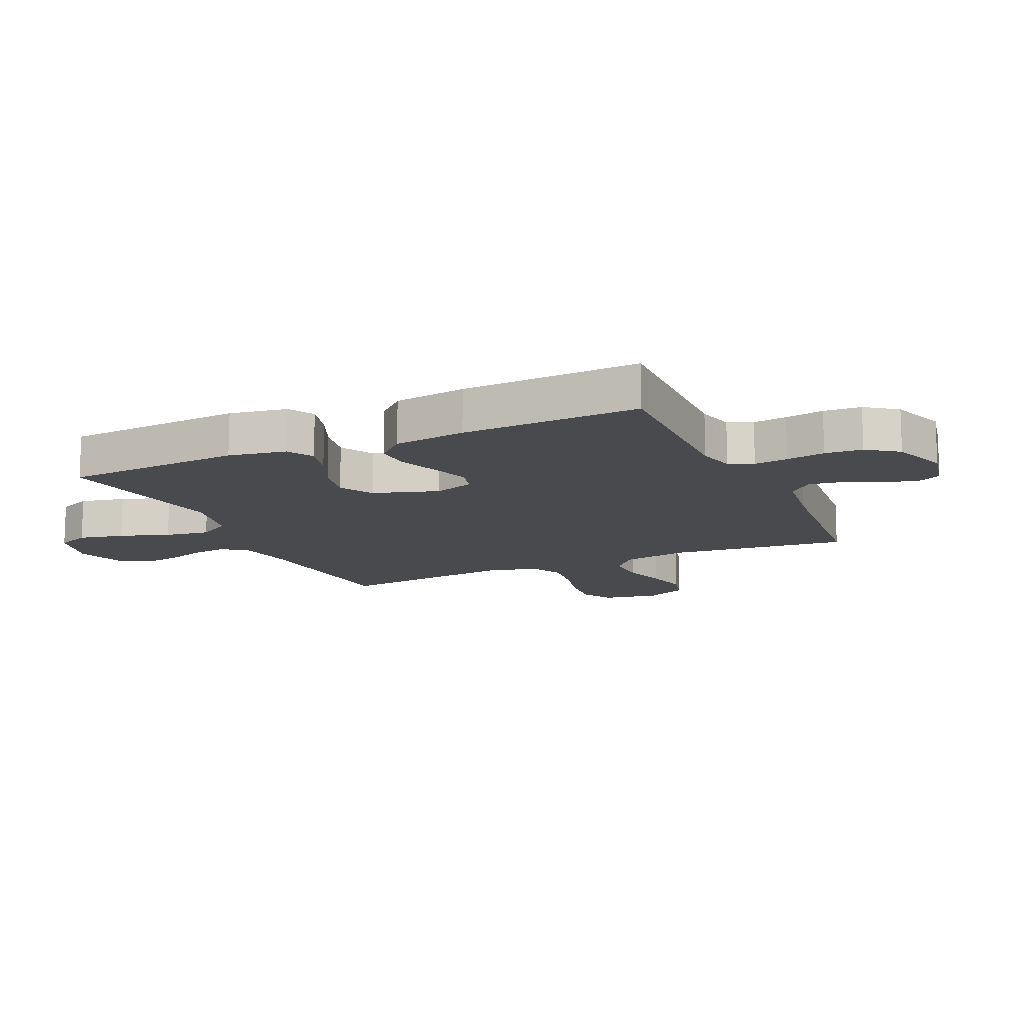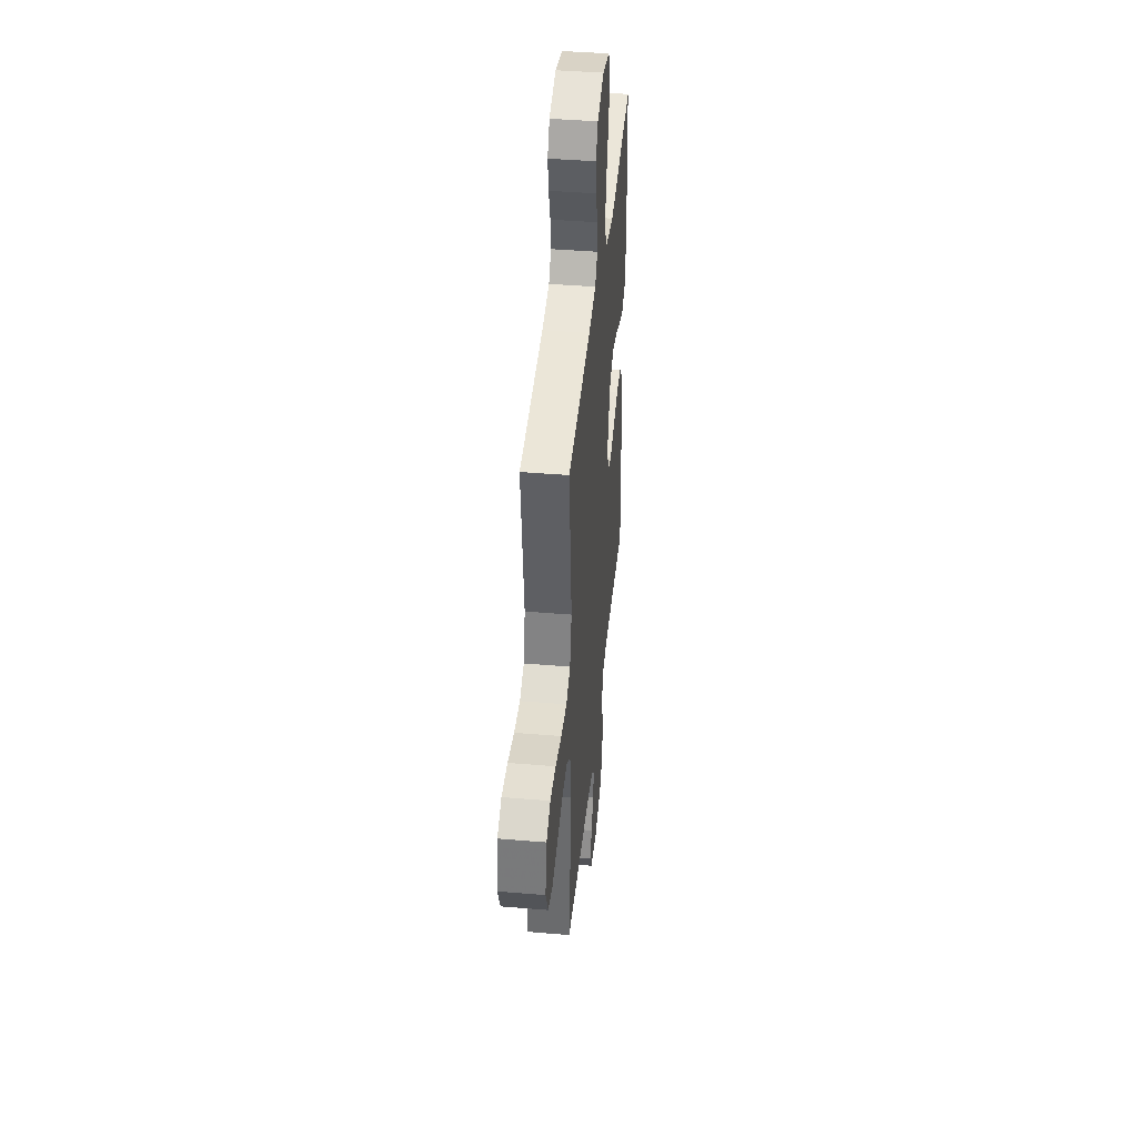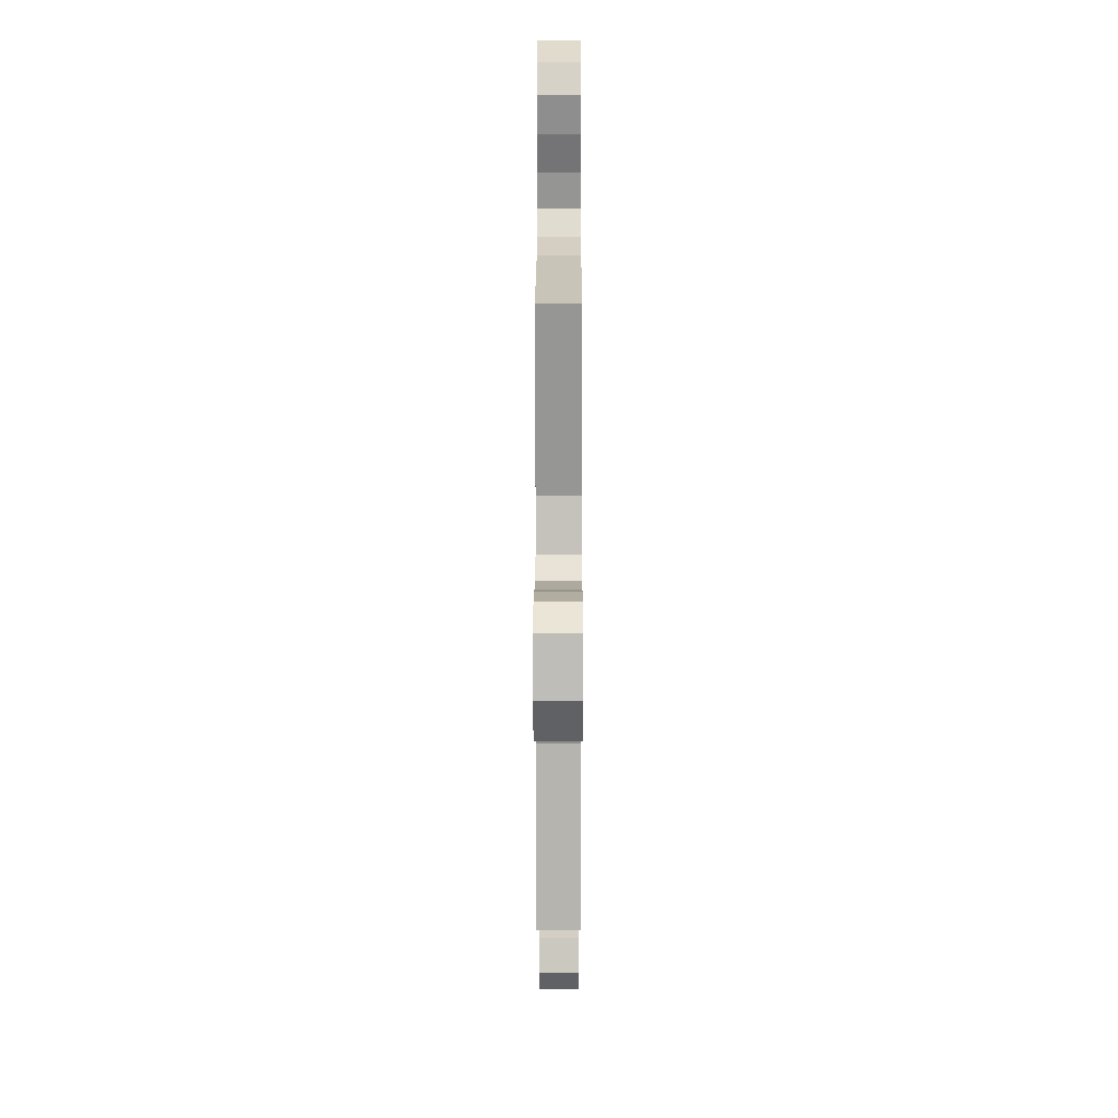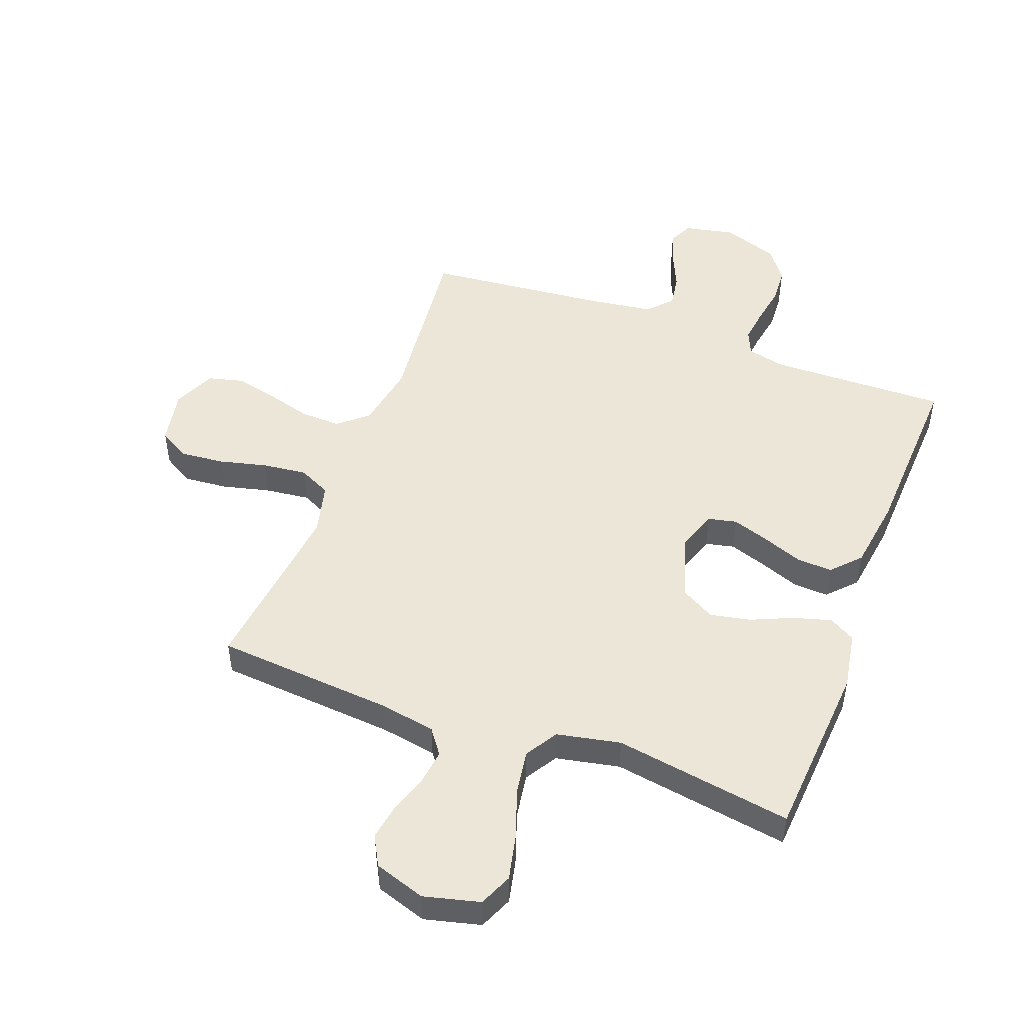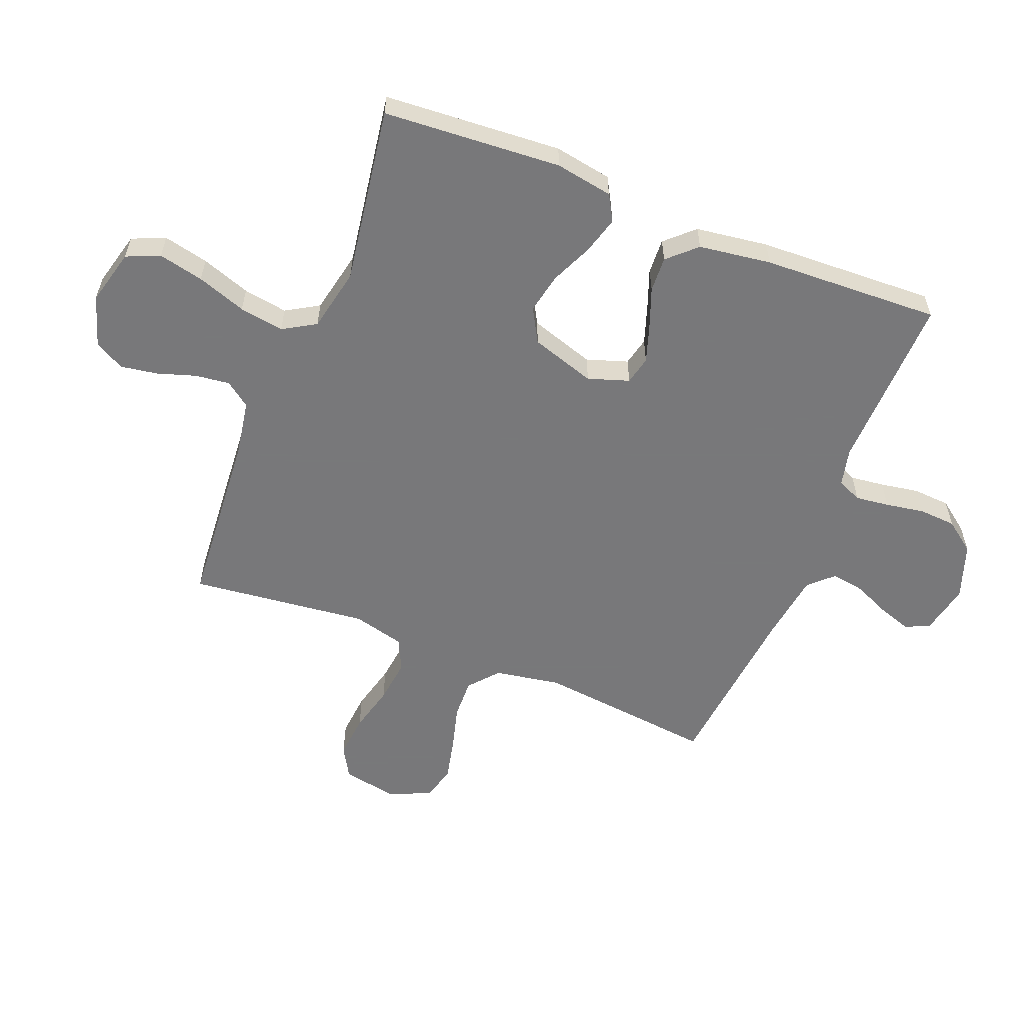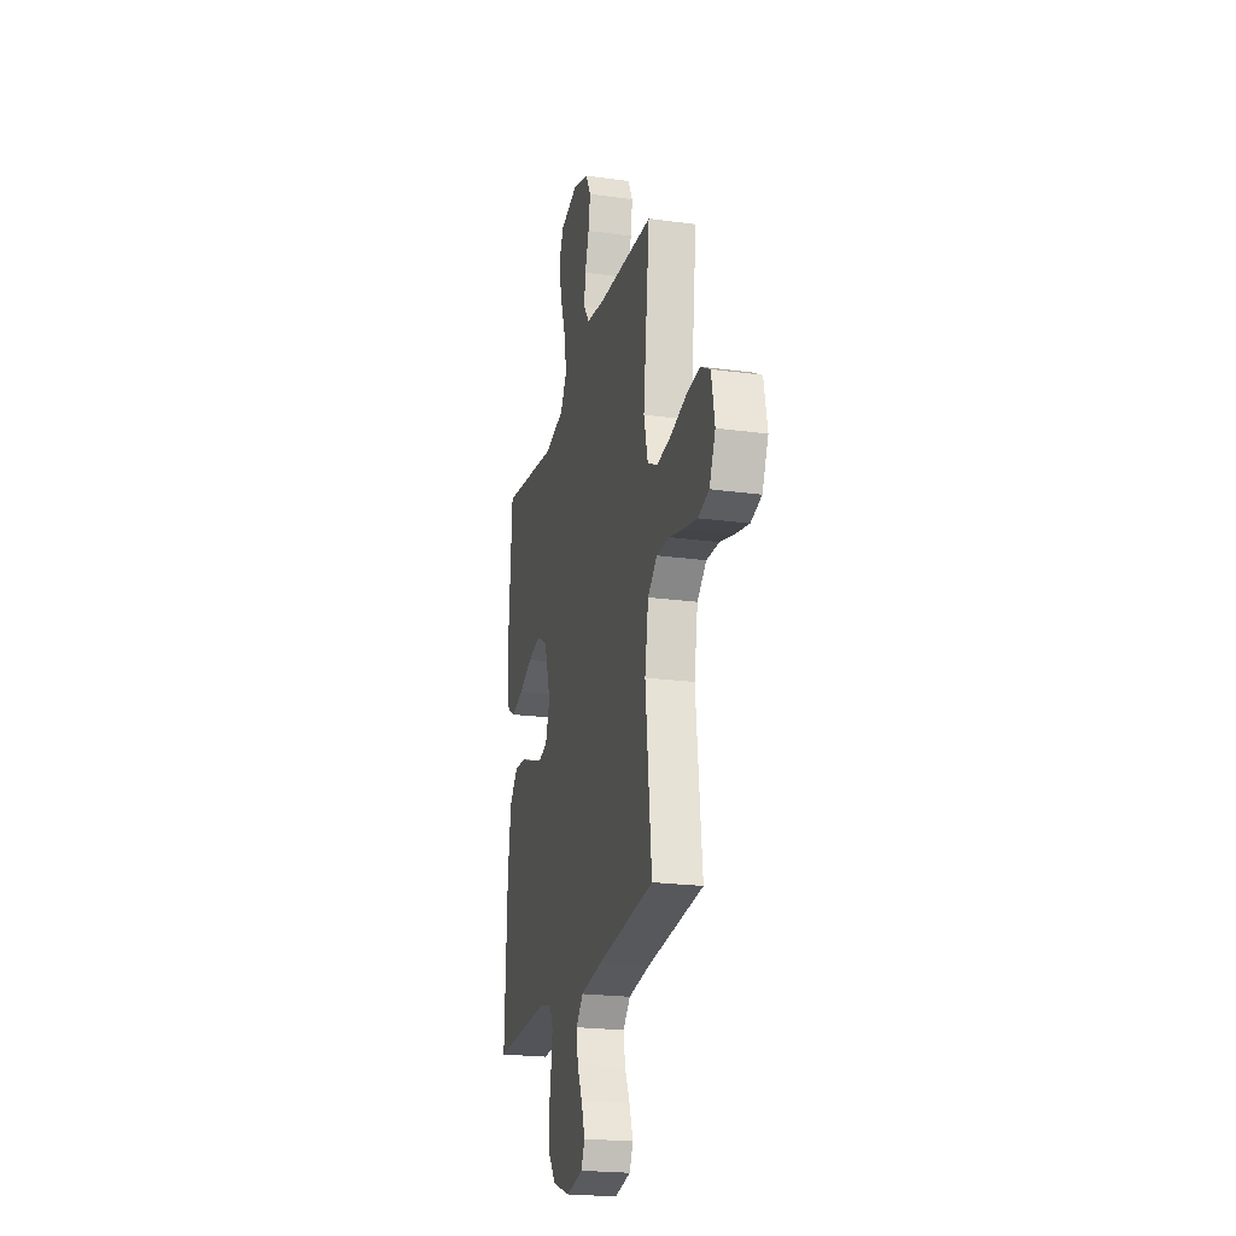
<metadata>
{"format":"obj","ext":"obj","renderer":"f3d","projection":"perspective","resolution":1024,"background":"white","views":[{"elev":-13.3,"azim":114.6,"up":"+Y"},{"elev":42.3,"azim":-84.3,"up":"+Z"},{"elev":15.8,"azim":-89.9,"up":"+Z"},{"elev":49.1,"azim":20.7,"up":"+Y"},{"elev":-57.6,"azim":68.3,"up":"+Y"},{"elev":-22.2,"azim":-103.4,"up":"+Z"}]}
</metadata>
<code>
v -0.5 0.07 0.5
v -0.2 0.07 0.523
v -0.106 0.07 0.539
v -0.075 0.07 0.581
v -0.082 0.07 0.639
v -0.103 0.07 0.704
v -0.113 0.07 0.766
v -0.086 0.07 0.816
v 0 0.07 0.844
v 0.094 0.07 0.82
v 0.118 0.07 0.764
v 0.101 0.07 0.688
v 0.072 0.07 0.605
v 0.06 0.07 0.53
v 0.093 0.07 0.475
v 0.2 0.07 0.453
v 0.5 0.07 0.5
v 0.52 0.07 0.2
v 0.503 0.07 0.103
v 0.459 0.07 0.078
v 0.396 0.07 0.096
v 0.326 0.07 0.127
v 0.258 0.07 0.141
v 0.201 0.07 0.109
v 0.166 0.07 0
v 0.189 0.07 -0.069
v 0.237 0.07 -0.08
v 0.3 0.07 -0.059
v 0.367 0.07 -0.034
v 0.427 0.07 -0.031
v 0.471 0.07 -0.078
v 0.488 0.07 -0.2
v 0.5 0.07 -0.5
v 0.2 0.07 -0.492
v 0.137 0.07 -0.507
v 0.119 0.07 -0.548
v 0.126 0.07 -0.605
v 0.137 0.07 -0.67
v 0.133 0.07 -0.733
v 0.094 0.07 -0.785
v 0 0.07 -0.818
v -0.085 0.07 -0.8
v -0.104 0.07 -0.759
v -0.085 0.07 -0.702
v -0.058 0.07 -0.642
v -0.049 0.07 -0.586
v -0.087 0.07 -0.546
v -0.2 0.07 -0.53
v -0.5 0.07 -0.5
v -0.467 0.07 -0.2
v -0.486 0.07 -0.089
v -0.535 0.07 -0.047
v -0.603 0.07 -0.049
v -0.679 0.07 -0.07
v -0.751 0.07 -0.086
v -0.809 0.07 -0.071
v -0.841 0.07 0
v -0.823 0.07 0.093
v -0.771 0.07 0.123
v -0.697 0.07 0.116
v -0.617 0.07 0.096
v -0.542 0.07 0.087
v -0.488 0.07 0.113
v -0.466 0.07 0.2
v -0.5 0 0.5
v -0.2 0 0.523
v -0.106 0 0.539
v -0.075 0 0.581
v -0.082 0 0.639
v -0.103 0 0.704
v -0.113 0 0.766
v -0.086 0 0.816
v 0 0 0.844
v 0.094 0 0.82
v 0.118 0 0.764
v 0.101 0 0.688
v 0.072 0 0.605
v 0.06 0 0.53
v 0.093 0 0.475
v 0.2 0 0.453
v 0.5 0 0.5
v 0.52 0 0.2
v 0.503 0 0.103
v 0.459 0 0.078
v 0.396 0 0.096
v 0.326 0 0.127
v 0.258 0 0.141
v 0.201 0 0.109
v 0.166 0 0
v 0.189 0 -0.069
v 0.237 0 -0.08
v 0.3 0 -0.059
v 0.367 0 -0.034
v 0.427 0 -0.031
v 0.471 0 -0.078
v 0.488 0 -0.2
v 0.5 0 -0.5
v 0.2 0 -0.492
v 0.137 0 -0.507
v 0.119 0 -0.548
v 0.126 0 -0.605
v 0.137 0 -0.67
v 0.133 0 -0.733
v 0.094 0 -0.785
v 0 0 -0.818
v -0.085 0 -0.8
v -0.104 0 -0.759
v -0.085 0 -0.702
v -0.058 0 -0.642
v -0.049 0 -0.586
v -0.087 0 -0.546
v -0.2 0 -0.53
v -0.5 0 -0.5
v -0.467 0 -0.2
v -0.486 0 -0.089
v -0.535 0 -0.047
v -0.603 0 -0.049
v -0.679 0 -0.07
v -0.751 0 -0.086
v -0.809 0 -0.071
v -0.841 0 0
v -0.823 0 0.093
v -0.771 0 0.123
v -0.697 0 0.116
v -0.617 0 0.096
v -0.542 0 0.087
v -0.488 0 0.113
v -0.466 0 0.2
f 59 60 61
f 58 59 61
f 57 58 61
f 56 57 61
f 55 56 61
f 54 55 61
f 53 54 61
f 52 53 61 62
f 51 52 62 63
f 48 49 50
f 51 63 64
f 50 51 64
f 48 50 64
f 47 48 64
f 43 44 45
f 42 43 45
f 41 42 45
f 40 41 45
f 39 40 45
f 38 39 45
f 37 38 45
f 36 37 45 46
f 64 1 2
f 47 64 2
f 46 47 2
f 36 46 2
f 35 36 2
f 32 33 34
f 31 32 34
f 30 31 34
f 29 30 34
f 28 29 34
f 20 21 22
f 19 20 22
f 18 19 22
f 17 18 22
f 16 17 22
f 15 16 22 23
f 14 15 23 24
f 11 12 13
f 10 11 13
f 9 10 13
f 8 9 13
f 7 8 13
f 6 7 13
f 5 6 13
f 4 5 13 14
f 14 24 25
f 4 14 25
f 3 4 25
f 27 28 34 35
f 26 27 35
f 25 26 35
f 3 25 35
f 2 3 35
f 125 124 123
f 125 123 122
f 125 122 121
f 125 121 120
f 125 120 119
f 125 119 118
f 125 118 117
f 126 125 117 116
f 127 126 116 115
f 114 113 112
f 128 127 115
f 128 115 114
f 128 114 112
f 128 112 111
f 109 108 107
f 109 107 106
f 109 106 105
f 109 105 104
f 109 104 103
f 109 103 102
f 109 102 101
f 110 109 101 100
f 66 65 128
f 66 128 111
f 66 111 110
f 66 110 100
f 66 100 99
f 98 97 96
f 98 96 95
f 98 95 94
f 98 94 93
f 98 93 92
f 86 85 84
f 86 84 83
f 86 83 82
f 86 82 81
f 86 81 80
f 87 86 80 79
f 88 87 79 78
f 77 76 75
f 77 75 74
f 77 74 73
f 77 73 72
f 77 72 71
f 77 71 70
f 77 70 69
f 78 77 69 68
f 89 88 78
f 89 78 68
f 89 68 67
f 99 98 92 91
f 99 91 90
f 99 90 89
f 99 89 67
f 99 67 66
f 1 65 66 2
f 2 66 67 3
f 3 67 68 4
f 4 68 69 5
f 5 69 70 6
f 6 70 71 7
f 7 71 72 8
f 8 72 73 9
f 9 73 74 10
f 10 74 75 11
f 11 75 76 12
f 12 76 77 13
f 13 77 78 14
f 14 78 79 15
f 15 79 80 16
f 16 80 81 17
f 17 81 82 18
f 18 82 83 19
f 19 83 84 20
f 20 84 85 21
f 21 85 86 22
f 22 86 87 23
f 23 87 88 24
f 24 88 89 25
f 25 89 90 26
f 26 90 91 27
f 27 91 92 28
f 28 92 93 29
f 29 93 94 30
f 30 94 95 31
f 31 95 96 32
f 32 96 97 33
f 33 97 98 34
f 34 98 99 35
f 35 99 100 36
f 36 100 101 37
f 37 101 102 38
f 38 102 103 39
f 39 103 104 40
f 40 104 105 41
f 41 105 106 42
f 42 106 107 43
f 43 107 108 44
f 44 108 109 45
f 45 109 110 46
f 46 110 111 47
f 47 111 112 48
f 48 112 113 49
f 49 113 114 50
f 50 114 115 51
f 51 115 116 52
f 52 116 117 53
f 53 117 118 54
f 54 118 119 55
f 55 119 120 56
f 56 120 121 57
f 57 121 122 58
f 58 122 123 59
f 59 123 124 60
f 60 124 125 61
f 61 125 126 62
f 62 126 127 63
f 63 127 128 64
f 64 128 65 1

</code>
